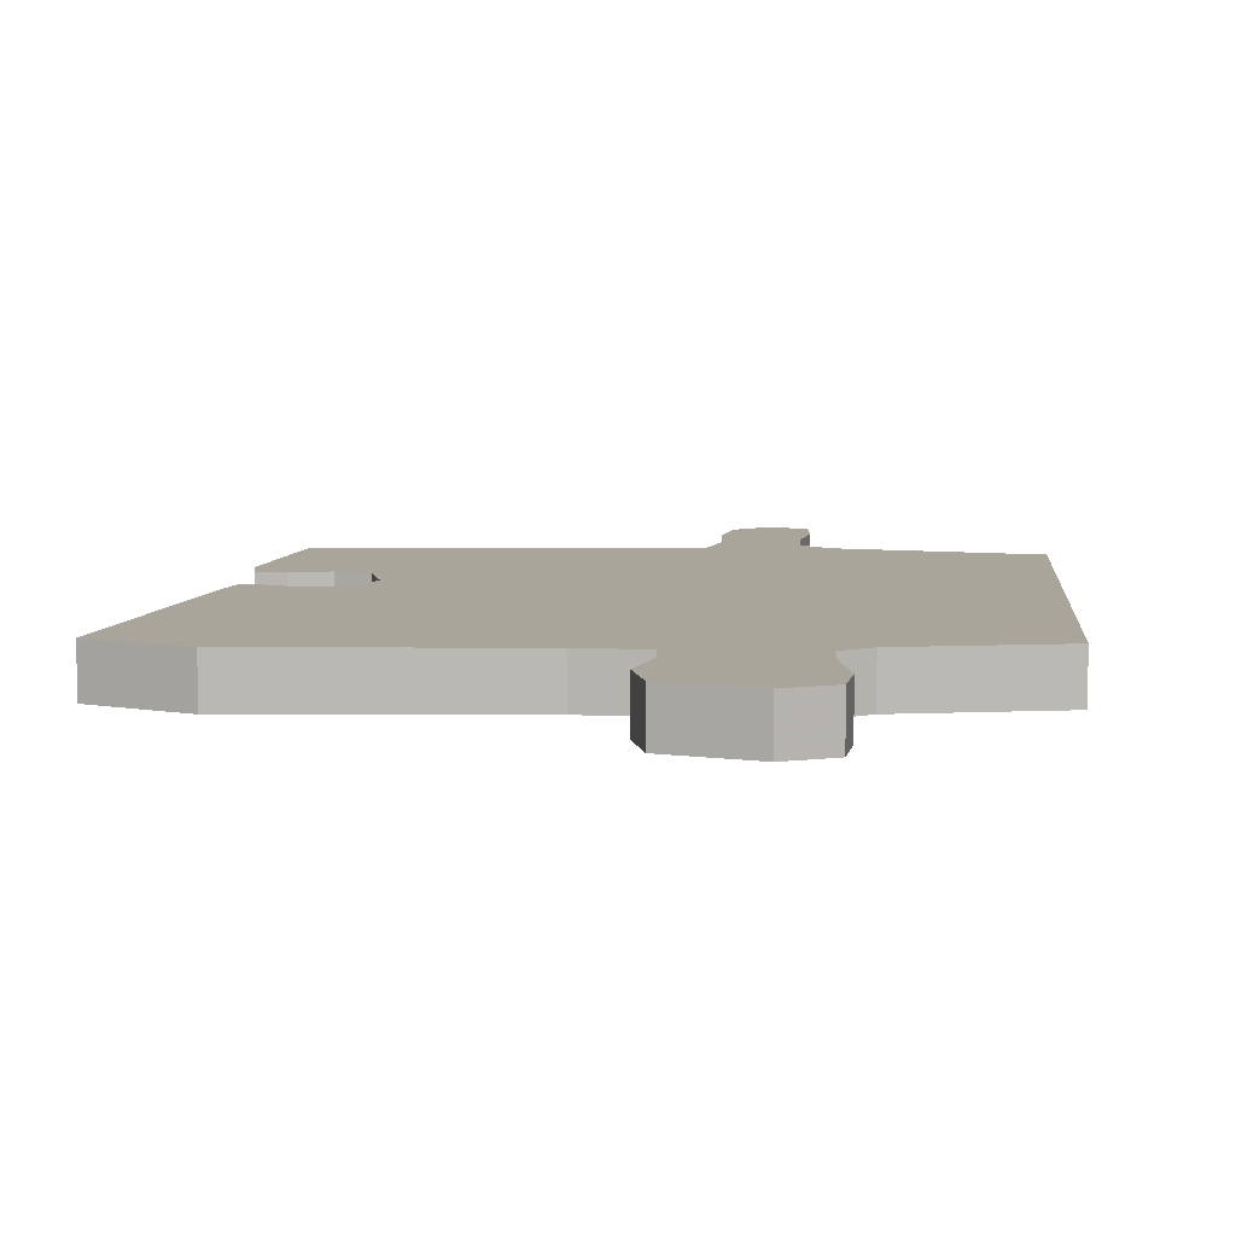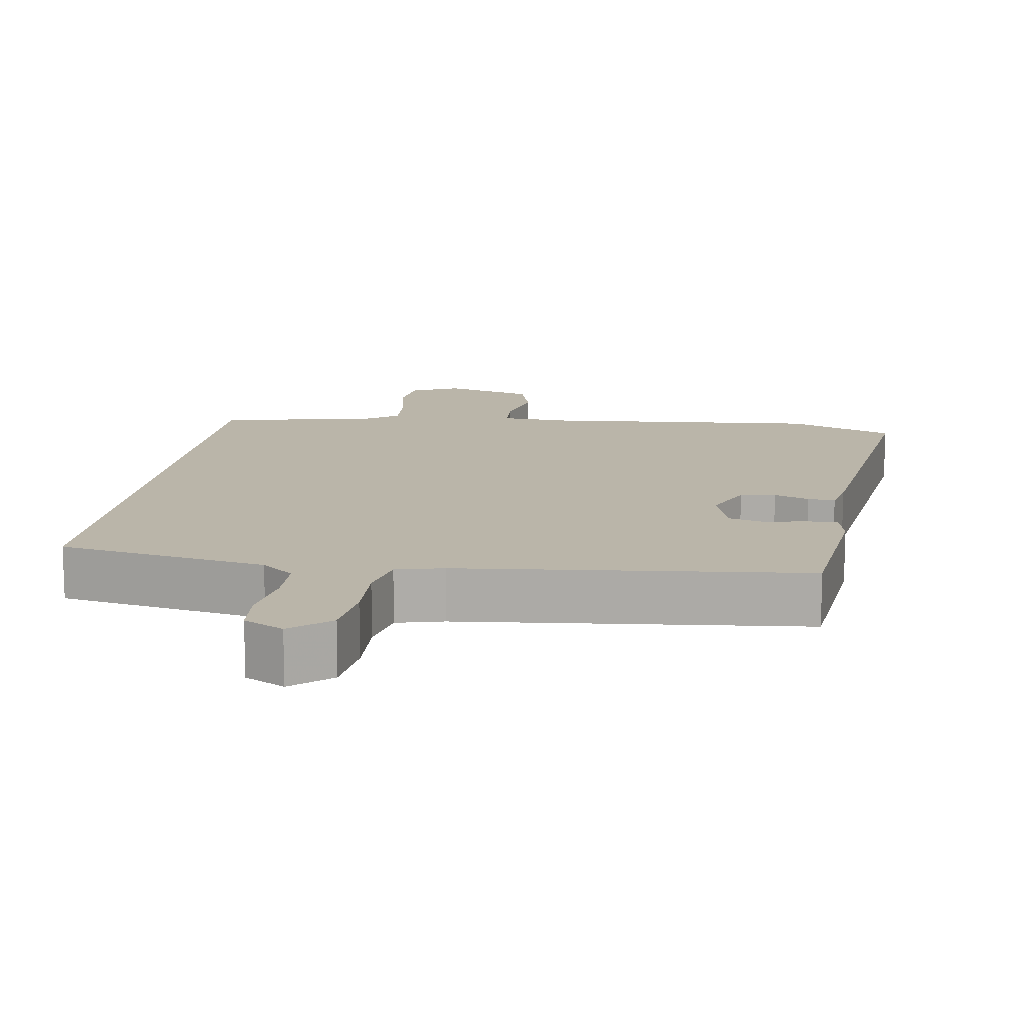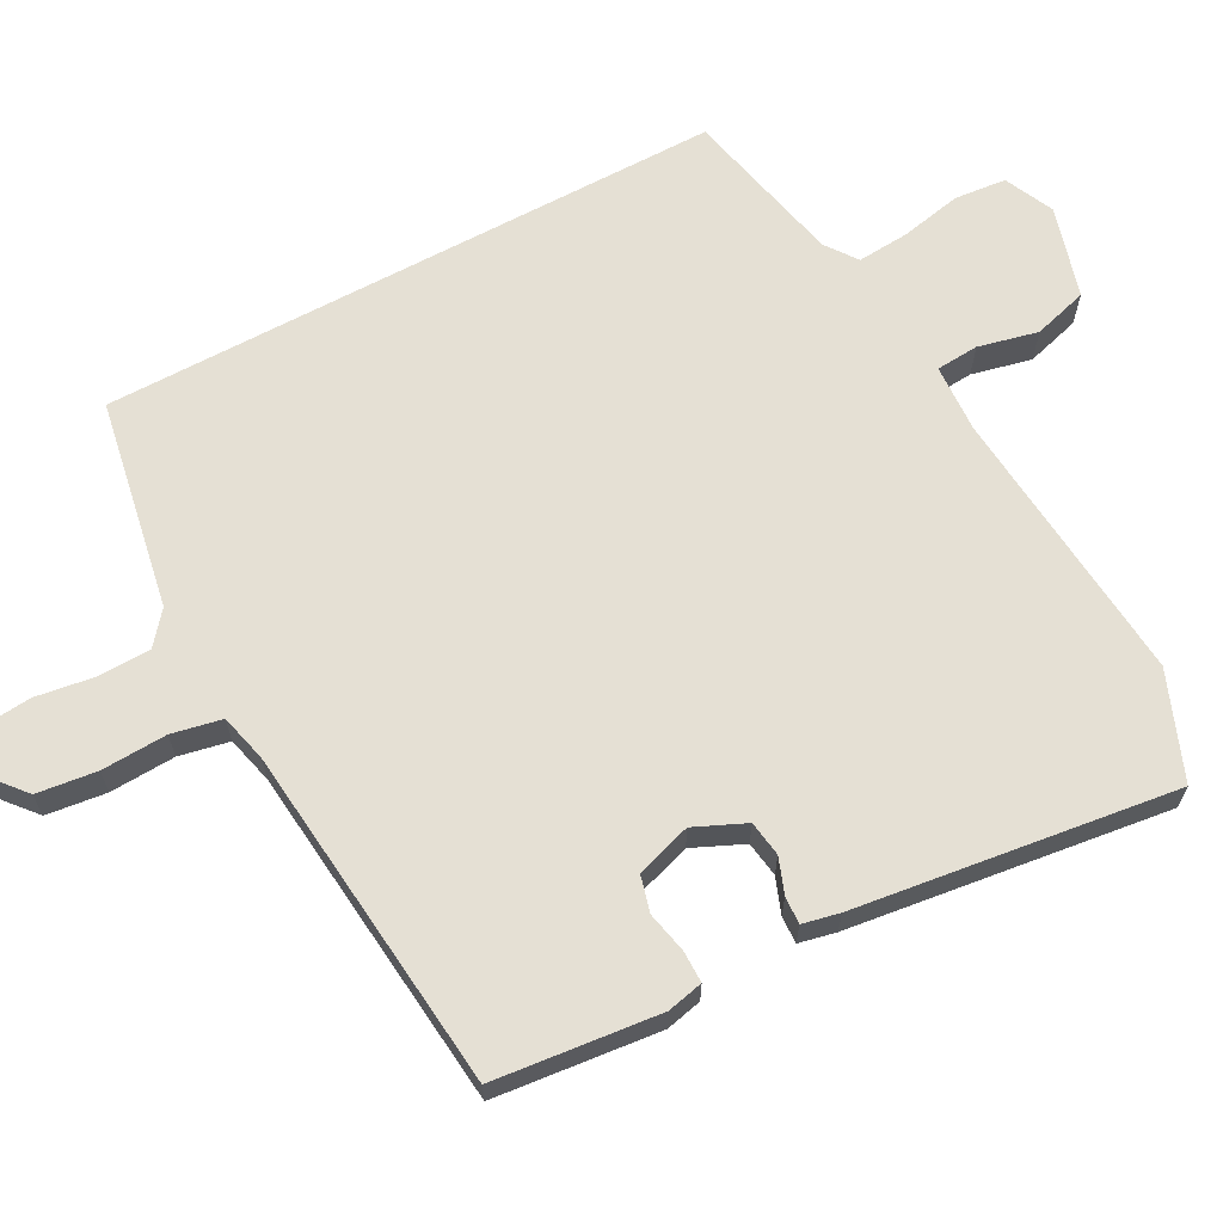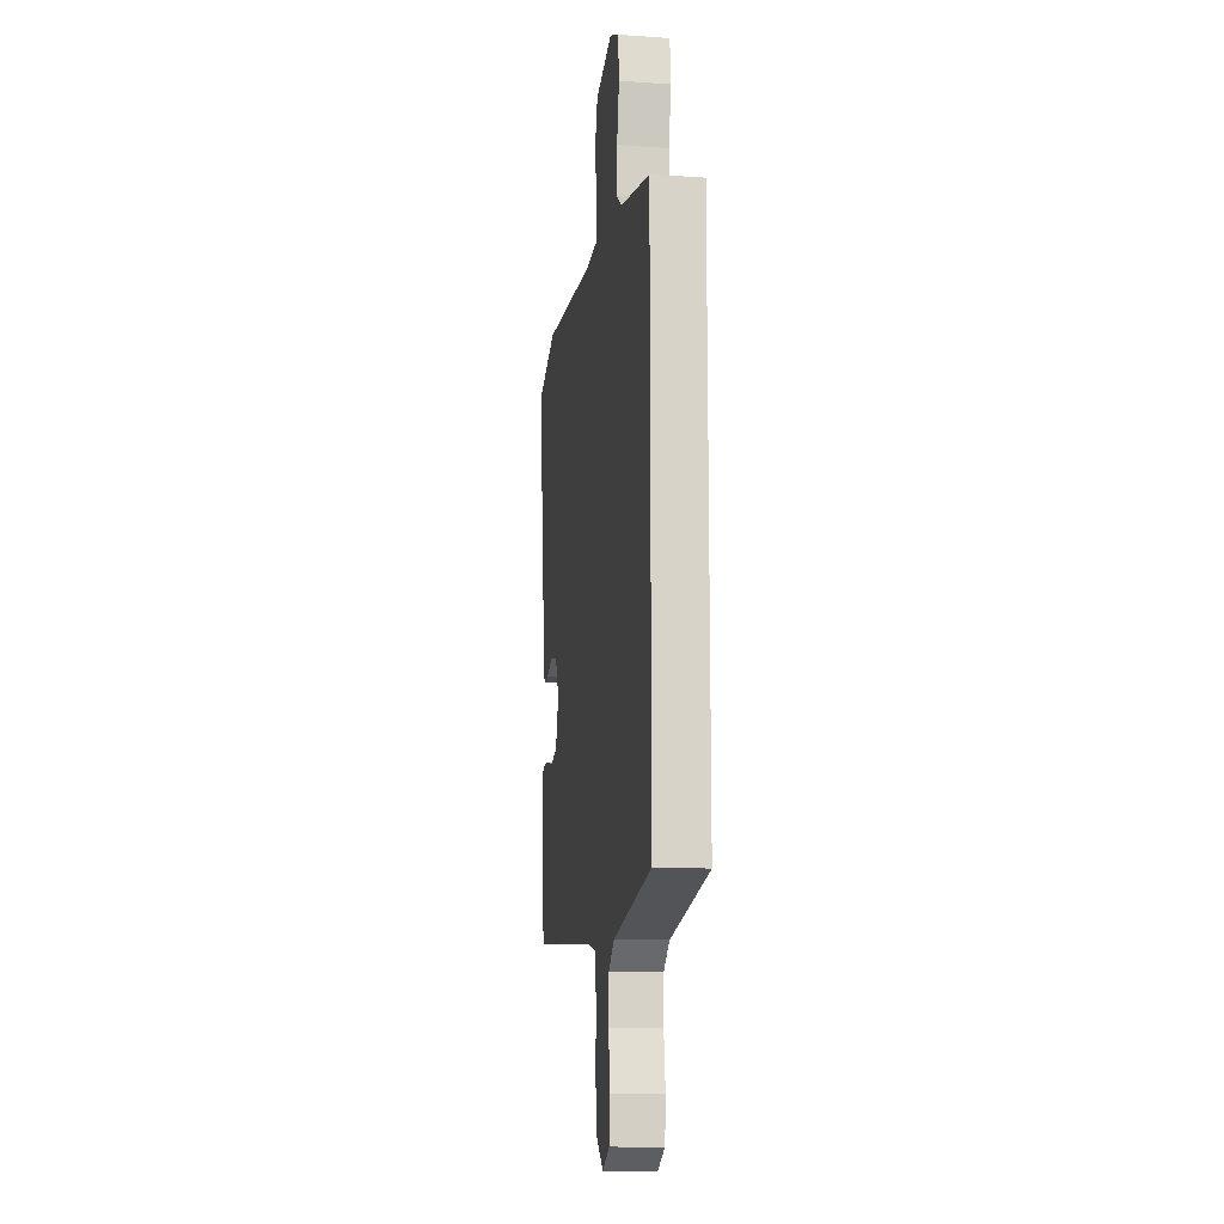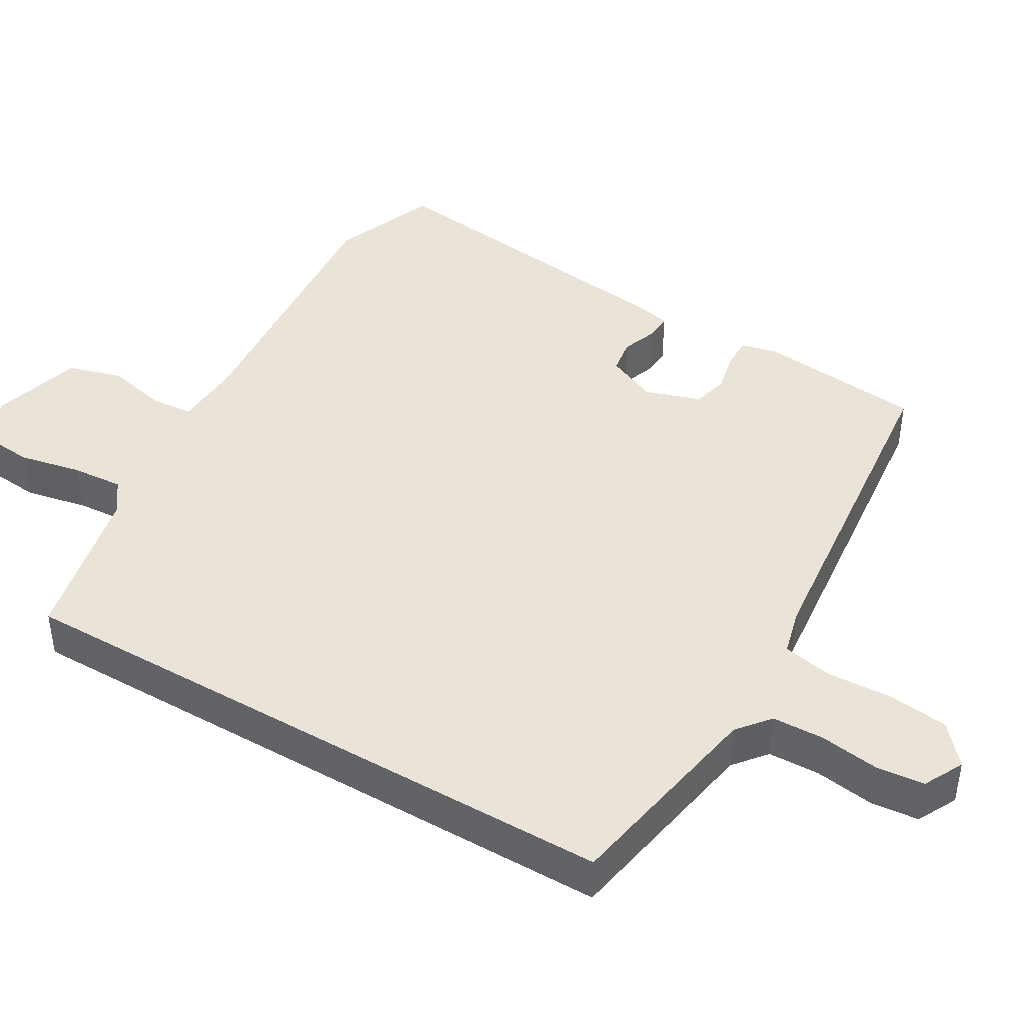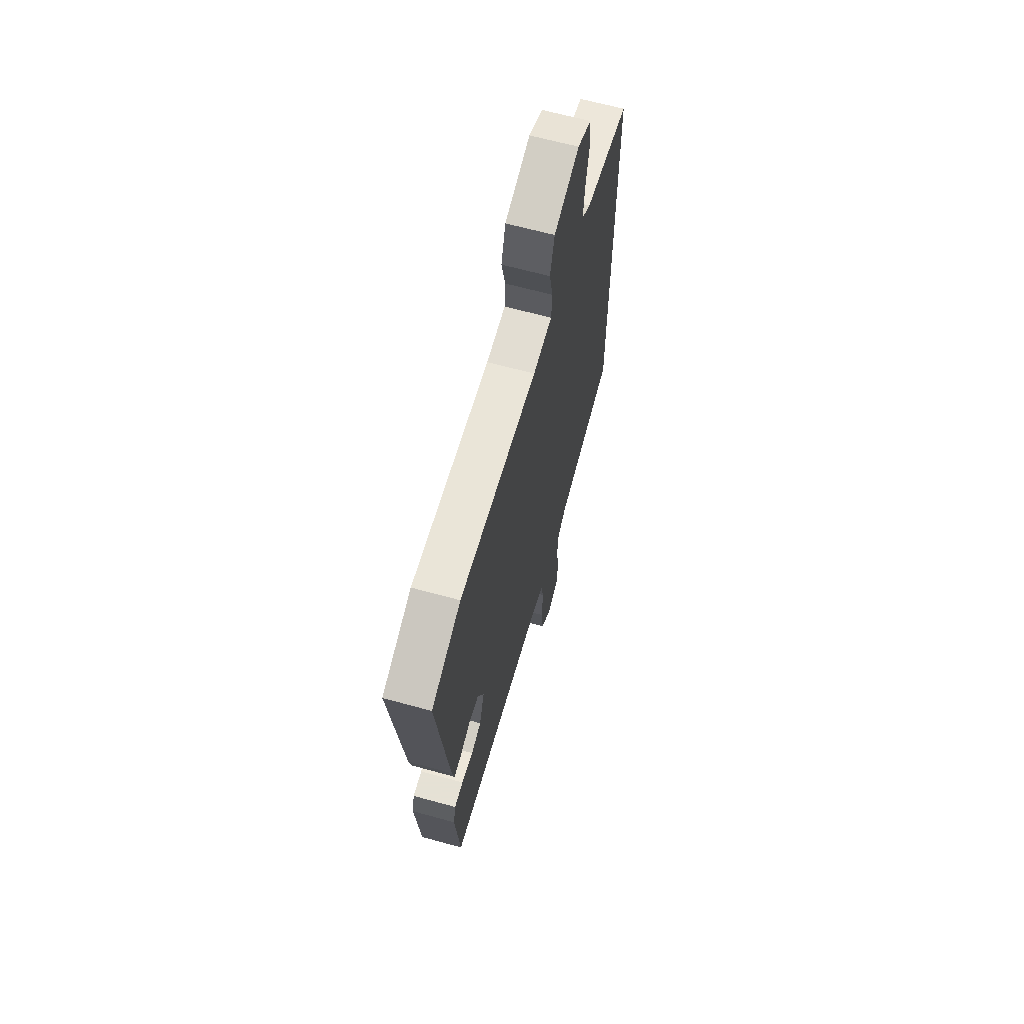
<metadata>
{"format":"obj","ext":"obj","renderer":"f3d","projection":"perspective","resolution":1024,"background":"white","views":[{"elev":7.5,"azim":5.2,"up":"+Y"},{"elev":13.5,"azim":-171.3,"up":"+Y"},{"elev":65.3,"azim":-118.3,"up":"+Y"},{"elev":-13.3,"azim":81.3,"up":"+Z"},{"elev":43.1,"azim":120.2,"up":"+Y"},{"elev":64.9,"azim":-74.5,"up":"+Z"}]}
</metadata>
<code>
v 0.5 0.07 0.421
v 0.5 0.07 -0.427
v 0.216 0.07 -0.479
v 0.172 0.07 -0.515
v 0.17 0.07 -0.585
v 0.182 0.07 -0.666
v 0.176 0.07 -0.731
v 0.122 0.07 -0.759
v 0.069 0.07 -0.714
v 0.059 0.07 -0.633
v 0.063 0.07 -0.544
v 0.049 0.07 -0.476
v -0.015 0.07 -0.46
v -0.487 0.07 -0.412
v -0.511 0.07 -0.188
v -0.5 0.07 -0.139
v -0.457 0.07 -0.139
v -0.401 0.07 -0.151
v -0.352 0.07 -0.138
v -0.328 0.07 -0.063
v -0.359 0.07 0.006
v -0.407 0.07 0.013
v -0.455 0.07 -0.005
v -0.492 0.07 -0.007
v -0.503 0.07 0.043
v -0.56 0.07 0.476
v -0.417 0.07 0.533
v -0.037 0.07 0.501
v 0.056 0.07 0.506
v 0.06 0.07 0.564
v 0.041 0.07 0.645
v 0.062 0.07 0.719
v 0.186 0.07 0.755
v 0.253 0.07 0.724
v 0.26 0.07 0.654
v 0.243 0.07 0.57
v 0.238 0.07 0.5
v 0.281 0.07 0.469
v 0.5 0 0.421
v 0.5 0 -0.427
v 0.216 0 -0.479
v 0.172 0 -0.515
v 0.17 0 -0.585
v 0.182 0 -0.666
v 0.176 0 -0.731
v 0.122 0 -0.759
v 0.069 0 -0.714
v 0.059 0 -0.633
v 0.063 0 -0.544
v 0.049 0 -0.476
v -0.015 0 -0.46
v -0.487 0 -0.412
v -0.511 0 -0.188
v -0.5 0 -0.139
v -0.457 0 -0.139
v -0.401 0 -0.151
v -0.352 0 -0.138
v -0.328 0 -0.063
v -0.359 0 0.006
v -0.407 0 0.013
v -0.455 0 -0.005
v -0.492 0 -0.007
v -0.503 0 0.043
v -0.56 0 0.476
v -0.417 0 0.533
v -0.037 0 0.501
v 0.056 0 0.506
v 0.06 0 0.564
v 0.041 0 0.645
v 0.062 0 0.719
v 0.186 0 0.755
v 0.253 0 0.724
v 0.26 0 0.654
v 0.243 0 0.57
v 0.238 0 0.5
v 0.281 0 0.469
f 33 34 35 36
f 33 36 37
f 30 31 32 33
f 29 30 33 37
f 28 29 37 38
f 22 23 24 25
f 21 22 25 26
f 20 21 26 27
f 15 16 17 18
f 13 14 15 18
f 12 13 18 19
f 8 9 10 11
f 8 11 12
f 5 6 7 8
f 4 5 8 12
f 3 4 12 19
f 20 27 28 38
f 3 19 20 38
f 1 2 3 38
f 74 73 72 71
f 75 74 71
f 71 70 69 68
f 75 71 68 67
f 76 75 67 66
f 63 62 61 60
f 64 63 60 59
f 65 64 59 58
f 56 55 54 53
f 56 53 52 51
f 57 56 51 50
f 49 48 47 46
f 50 49 46
f 46 45 44 43
f 50 46 43 42
f 57 50 42 41
f 76 66 65 58
f 76 58 57 41
f 76 41 40 39
f 1 39 40 2
f 2 40 41 3
f 3 41 42 4
f 4 42 43 5
f 5 43 44 6
f 6 44 45 7
f 7 45 46 8
f 8 46 47 9
f 9 47 48 10
f 10 48 49 11
f 11 49 50 12
f 12 50 51 13
f 13 51 52 14
f 14 52 53 15
f 15 53 54 16
f 16 54 55 17
f 17 55 56 18
f 18 56 57 19
f 19 57 58 20
f 20 58 59 21
f 21 59 60 22
f 22 60 61 23
f 23 61 62 24
f 24 62 63 25
f 25 63 64 26
f 26 64 65 27
f 27 65 66 28
f 28 66 67 29
f 29 67 68 30
f 30 68 69 31
f 31 69 70 32
f 32 70 71 33
f 33 71 72 34
f 34 72 73 35
f 35 73 74 36
f 36 74 75 37
f 37 75 76 38
f 38 76 39 1

</code>
